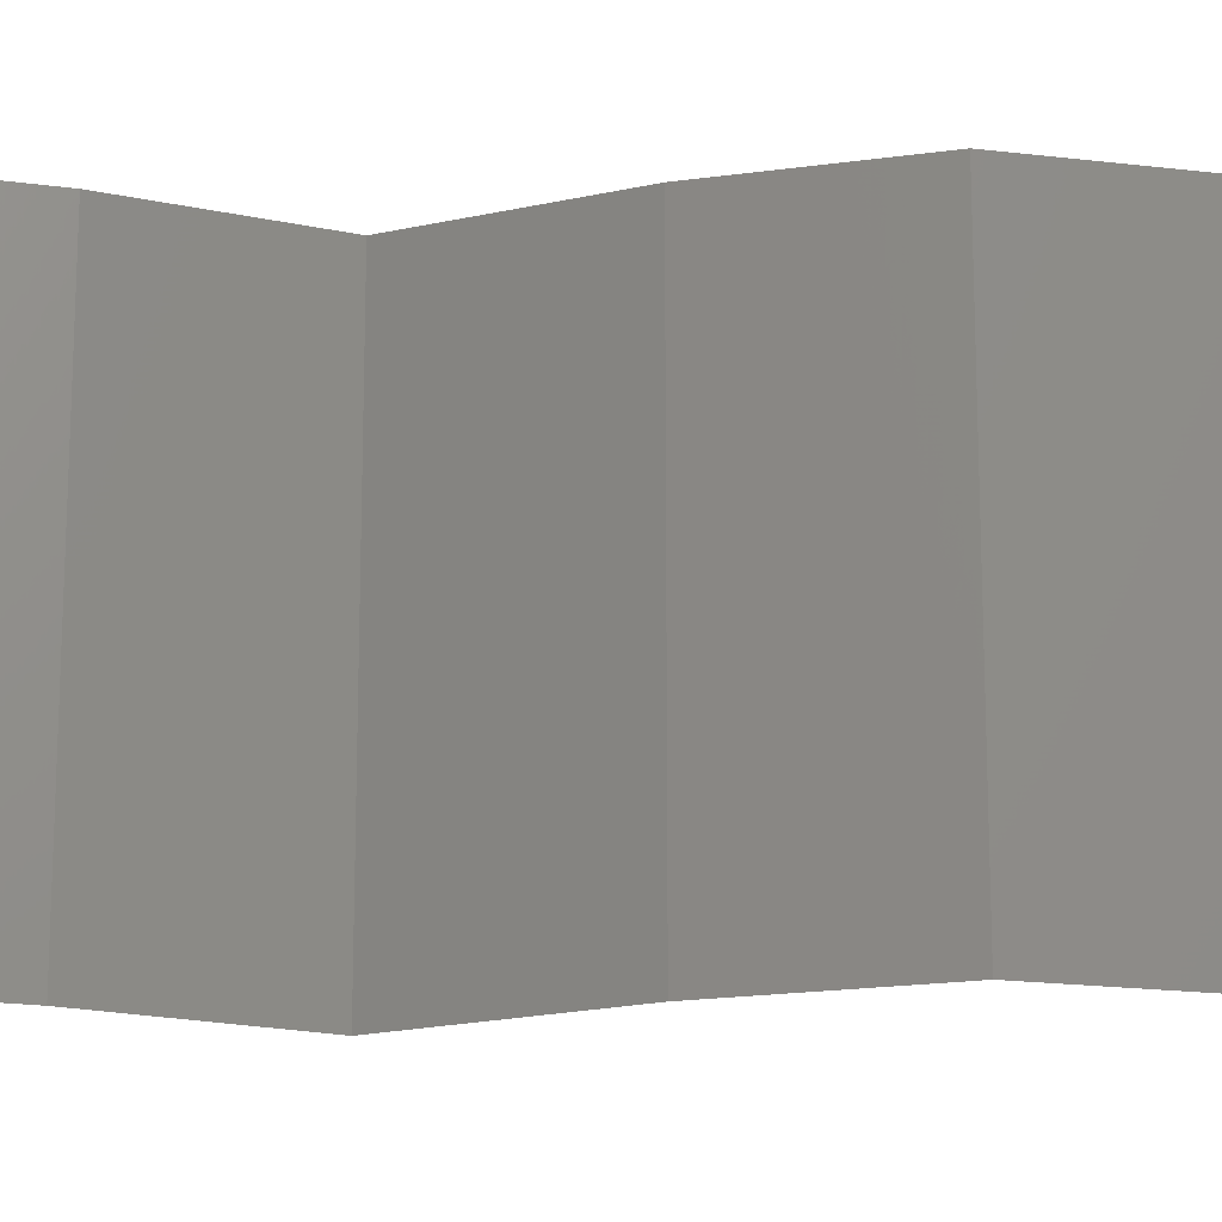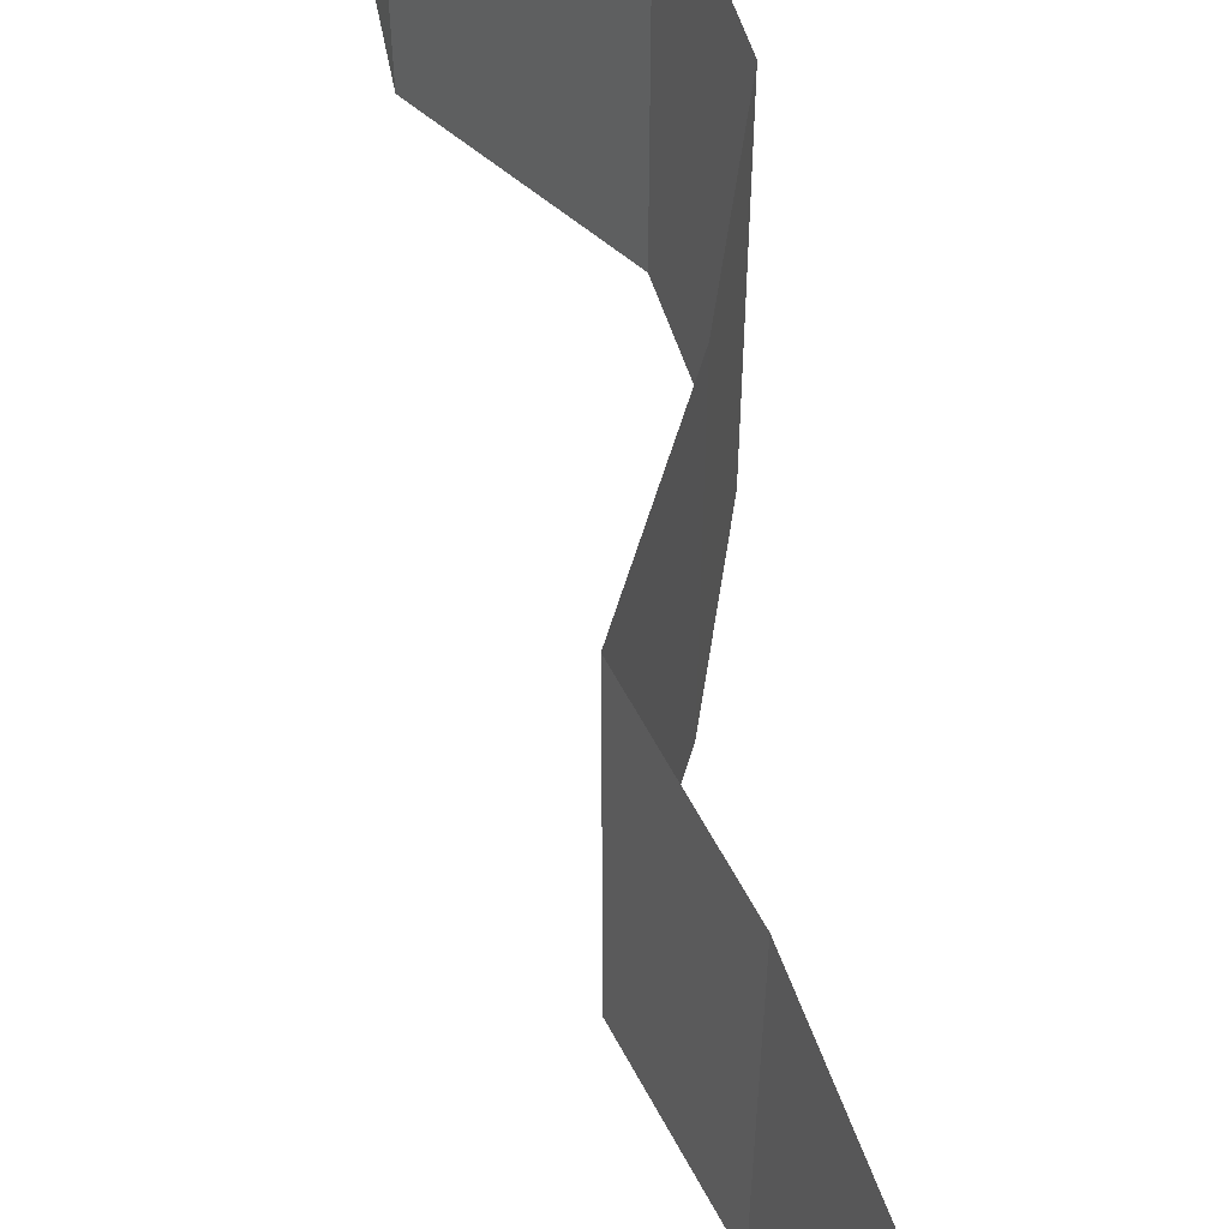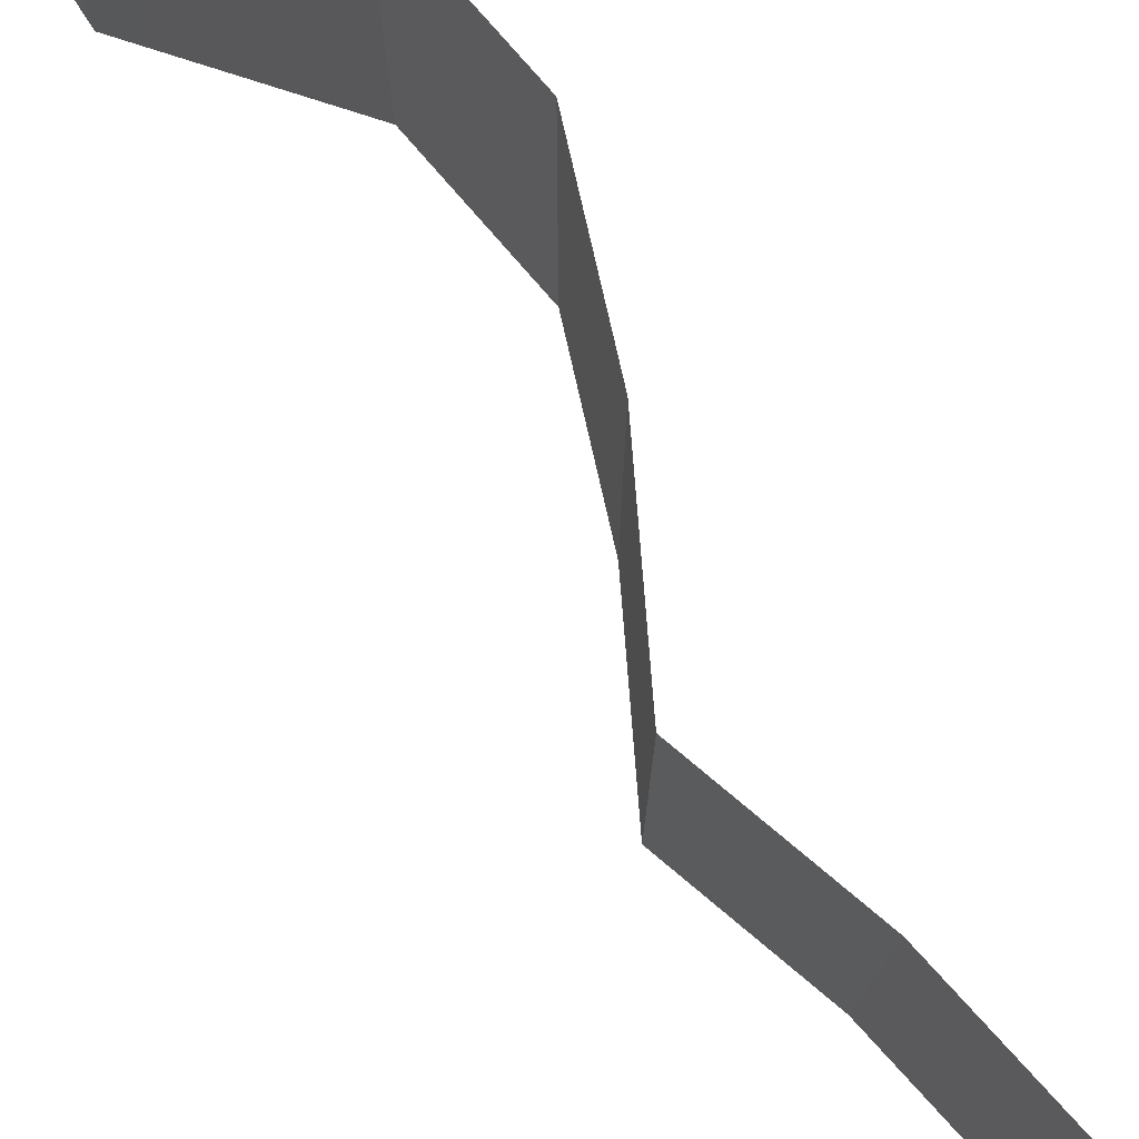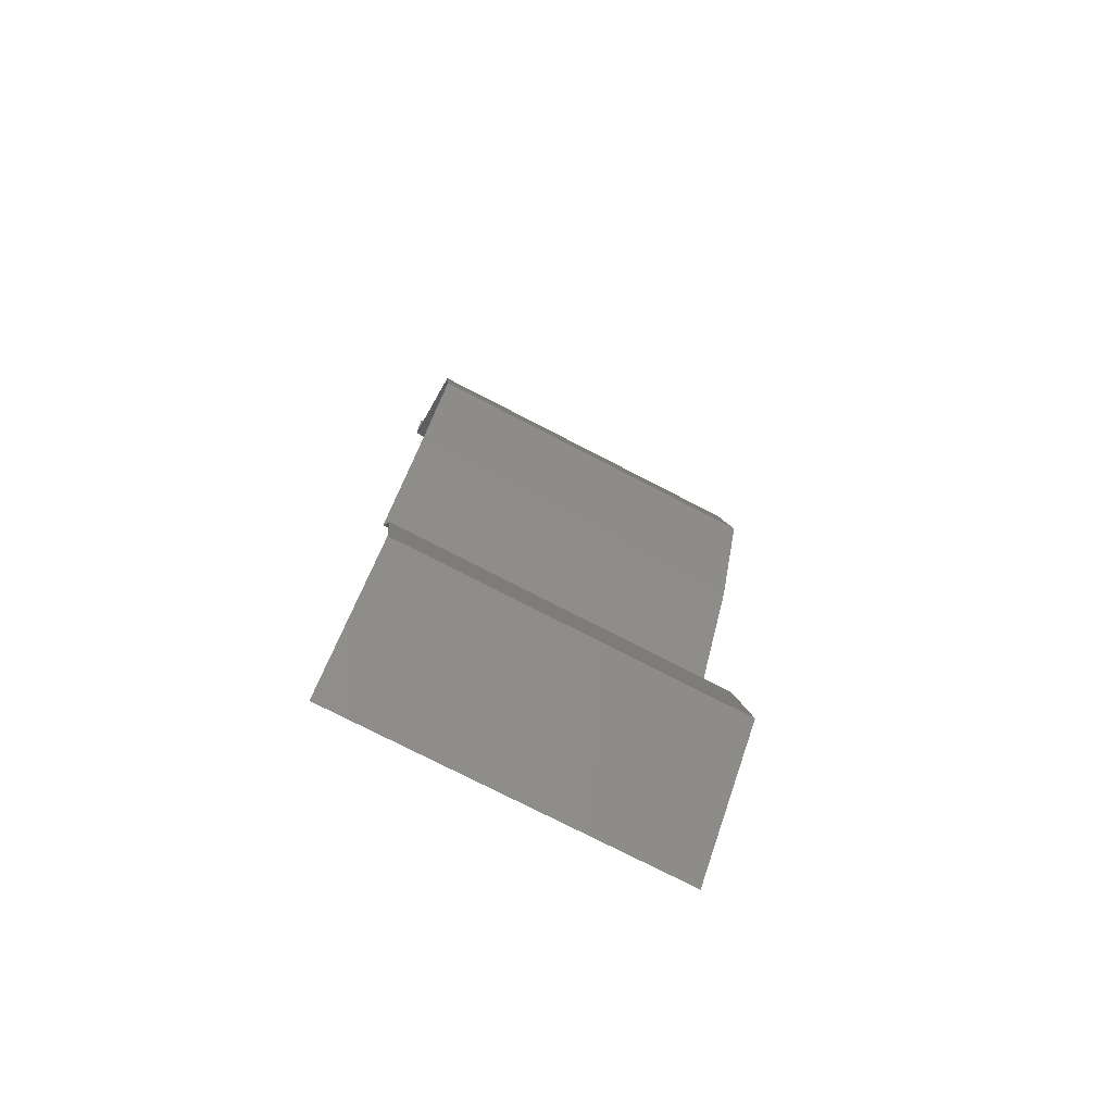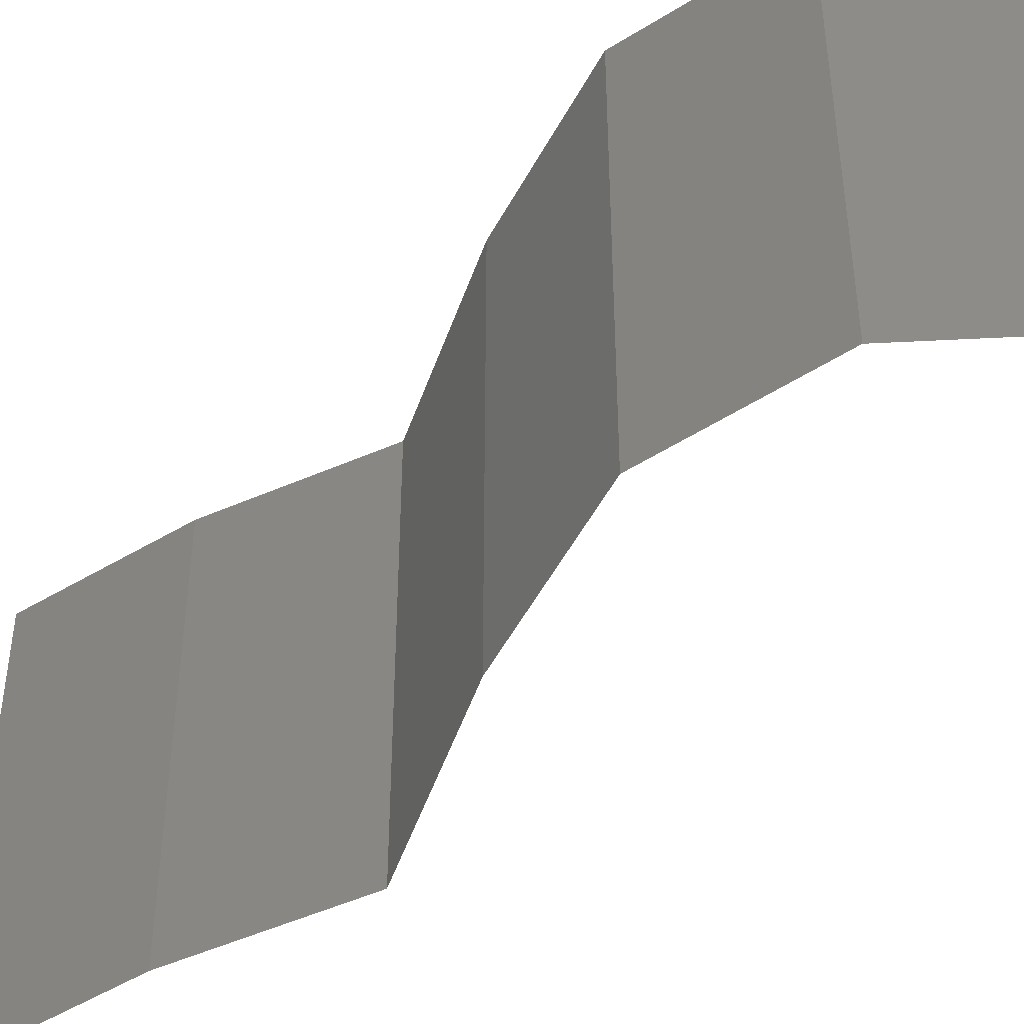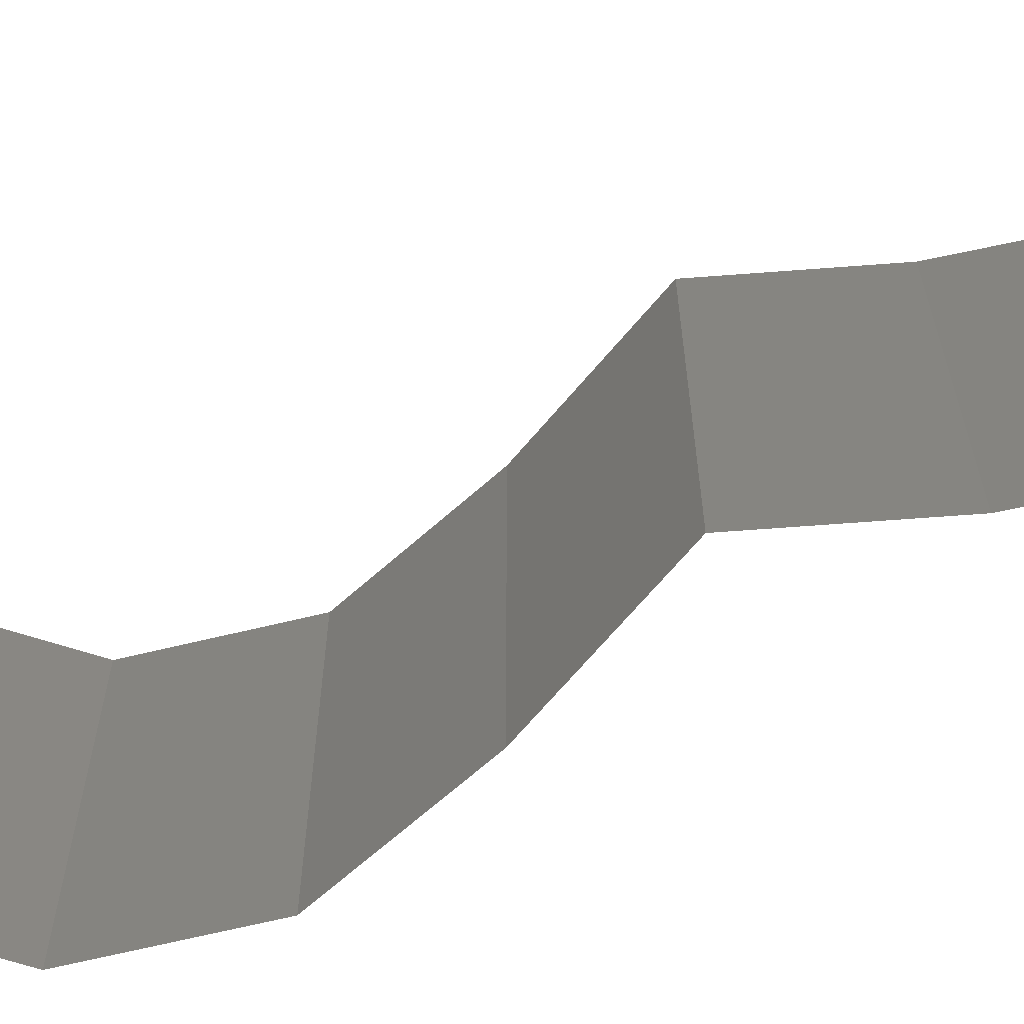
<metadata>
{"format":"stl","ext":"stl","renderer":"f3d","projection":"perspective","resolution":1024,"background":"white","views":[{"elev":-19.3,"azim":84.8,"up":"+Z"},{"elev":62.9,"azim":-11.3,"up":"+Z"},{"elev":79.2,"azim":-33.1,"up":"+Z"},{"elev":-75.2,"azim":62.6,"up":"+Y"},{"elev":-52.2,"azim":132.2,"up":"+Z"},{"elev":-67.9,"azim":-68.6,"up":"+Z"}]}
</metadata>
<code>
# stl→obj: 43 verts, 64 faces
v 0.04 0.05523 0.01
v 0.04 0.05762 0.005
v 0.04 0.06 0.01
v 0.04 0.05762 0.015
v 0.04 0.05523 0.02
v 0.04 0.06 0.02
v 0.04 0.06 0
v 0.04 0.05523 0
v 0.0456 0.04833 0
v 0.0428 0.05178 0.005
v 0.0456 0.04833 0.01
v 0.0428 0.05178 0.015
v 0.0456 0.04833 0.02
v 0.04608 0.04488 0.015
v 0.04656 0.04142 0.01
v 0.04608 0.04488 0.005
v 0.04656 0.04142 0
v 0.04656 0.04142 0.02
v 0.04402 0.03452 0.01
v 0.04529 0.03797 0.005
v 0.04402 0.03452 0
v 0.04402 0.03452 0.02
v 0.04529 0.03797 0.015
v 0.04214 0.03107 0.015
v 0.04026 0.02762 0
v 0.04214 0.03107 0.005
v 0.04026 0.02762 0.01
v 0.04026 0.02762 0.02
v 0.04239 0.02071 0.01
v 0.04133 0.02416 0.005
v 0.04133 0.02416 0.015
v 0.04239 0.02071 0
v 0.04239 0.02071 0.02
v 0.04296 0.01726 0.005
v 0.04352 0.01381 0
v 0.04352 0.01381 0.02
v 0.04296 0.01726 0.015
v 0.04352 0.01381 0.01
v 0.0402 0.01036 0.015
v 0.03688 0.006904 0
v 0.0402 0.01036 0.005
v 0.03688 0.006904 0.01
v 0.03688 0.006904 0.02
f 1 2 3
f 3 4 1
f 5 4 6
f 7 2 8
f 3 2 7
f 6 4 3
f 8 2 1
f 1 4 5
f 9 10 11
f 5 12 1
f 11 12 13
f 1 10 8
f 1 12 11
f 8 10 9
f 11 10 1
f 13 12 5
f 11 14 15
f 9 16 17
f 15 16 11
f 18 14 13
f 11 16 9
f 13 14 11
f 17 16 15
f 15 14 18
f 19 20 15
f 17 20 21
f 22 23 18
f 15 23 19
f 15 20 17
f 18 23 15
f 21 20 19
f 19 23 22
f 22 24 19
f 25 26 27
f 19 26 21
f 27 24 28
f 21 26 25
f 28 24 22
f 19 24 27
f 27 26 19
f 29 30 27
f 27 31 29
f 25 30 32
f 33 31 28
f 27 30 25
f 28 31 27
f 32 30 29
f 29 31 33
f 32 34 35
f 36 37 33
f 29 37 38
f 38 34 29
f 29 34 32
f 33 37 29
f 35 34 38
f 38 37 36
f 36 39 38
f 40 41 42
f 42 39 43
f 38 41 35
f 38 39 42
f 35 41 40
f 43 39 36
f 42 41 38

</code>
